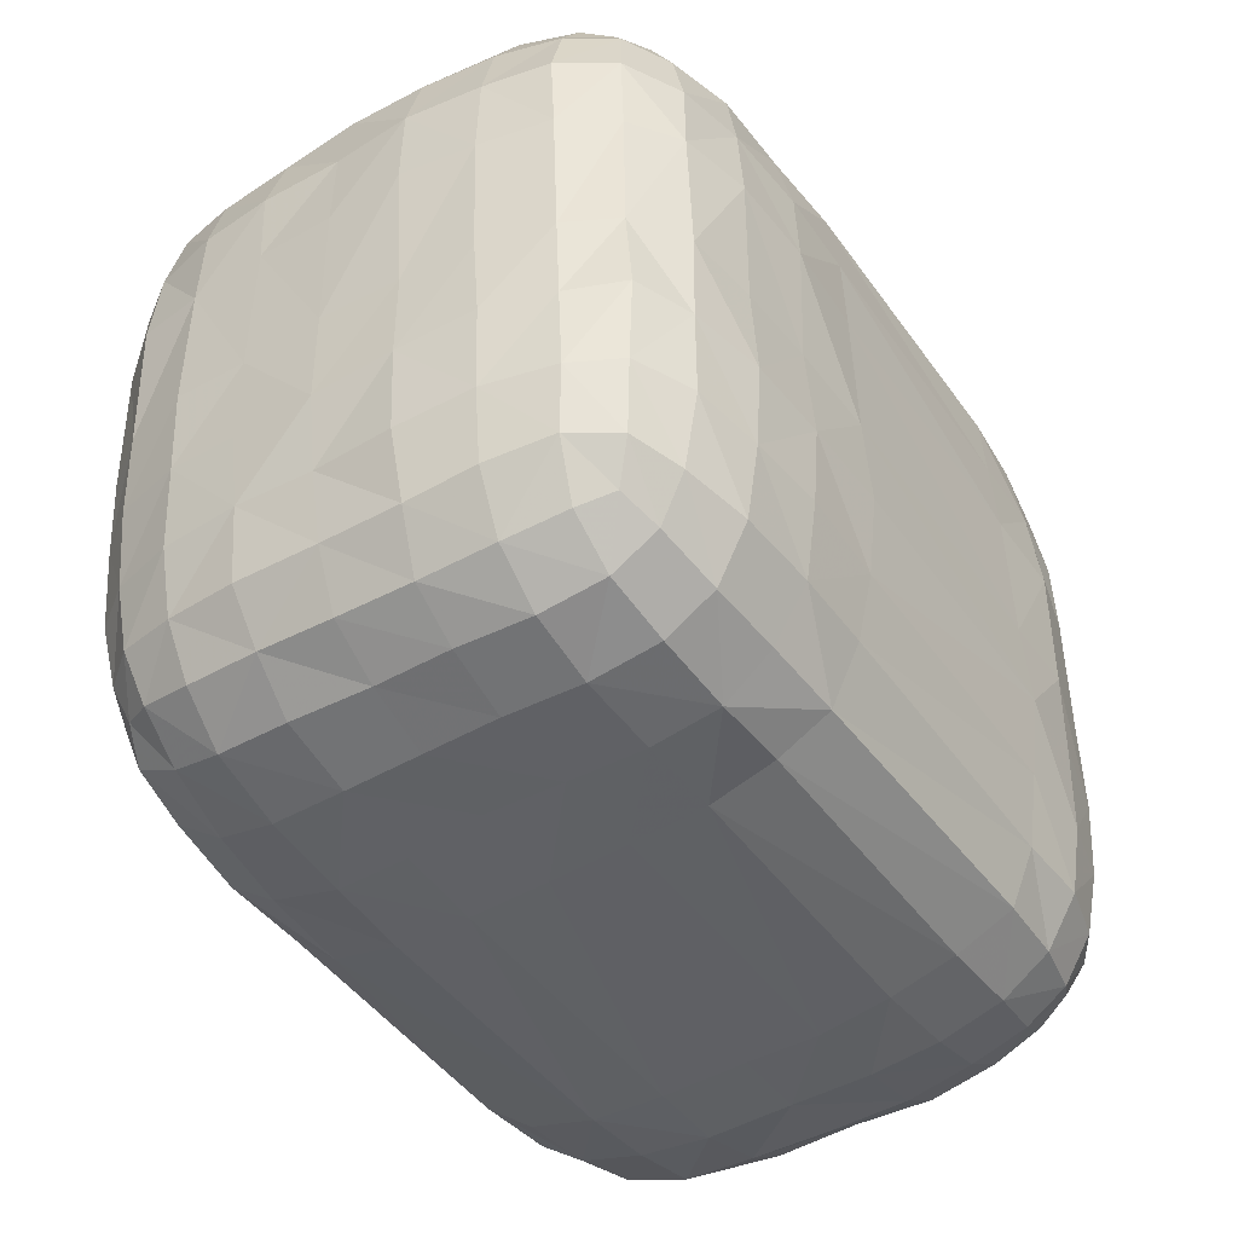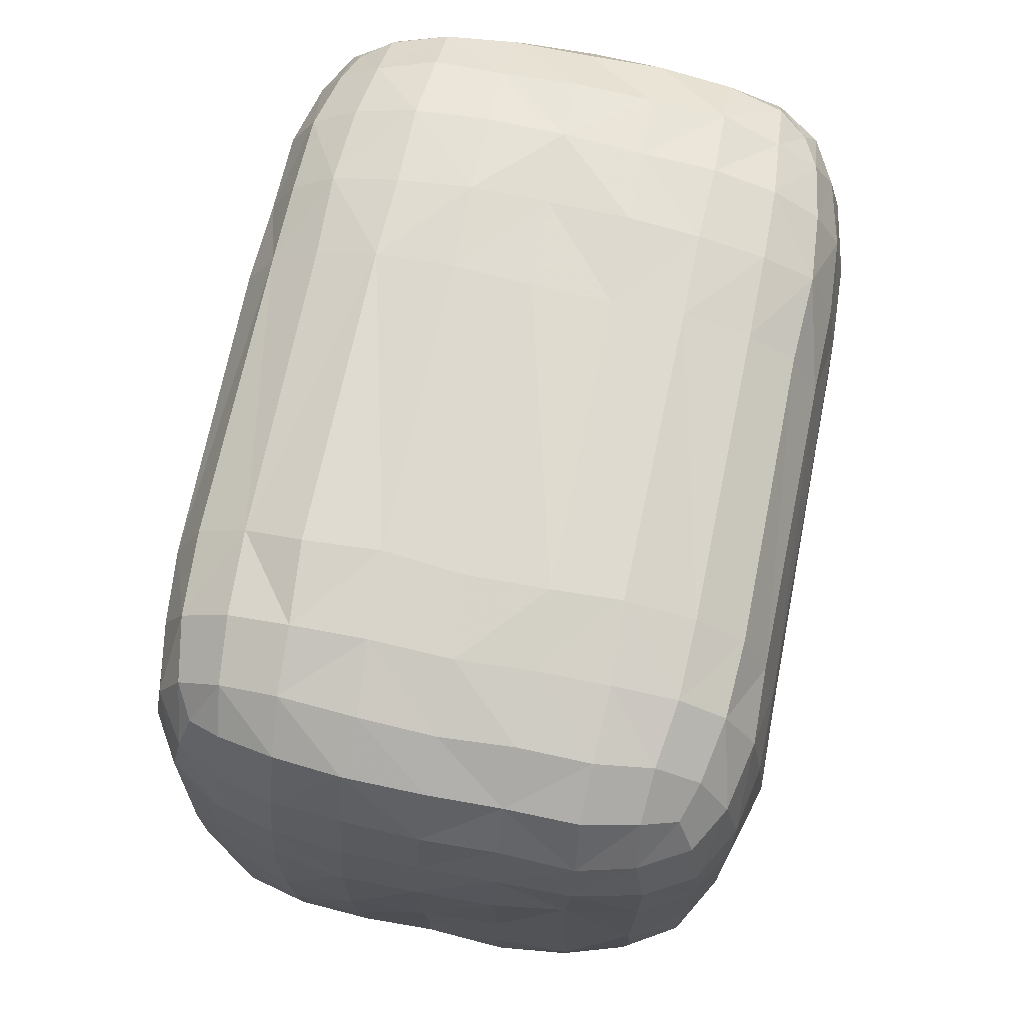
<metadata>
{"format":"obj","ext":"obj","renderer":"f3d","projection":"perspective","resolution":1024,"background":"white","views":[{"elev":-44.7,"azim":123.1,"up":"+Z"},{"elev":70.9,"azim":-78.4,"up":"+Z"}]}
</metadata>
<code>
o 2
v -1.918 0.2642 -0.3392
v -0.3318 0.265 -0.3446
v -0.3381 0.2713 -1.604
v -1.91 0.2611 -1.614
v -1.914 1.285 -0.3369
v -0.3317 1.284 -0.344
v -0.3362 1.285 -1.611
v -1.914 1.285 -1.608
v -0.9027 0.2047 -0.2726
v -0.2685 0.2071 -1.023
v -0.9011 0.2057 -1.68
v -1.979 0.1999 -1.022
v -0.9025 0.1001 -1.025
v -1.981 0.7753 -0.2743
v -0.9007 1.347 -0.2677
v -0.2649 0.7741 -0.276
v -0.8978 0.7773 -0.1495
v -0.2626 1.346 -1.026
v -0.2684 0.7737 -1.677
v -0.1506 0.7735 -1.03
v -0.9022 1.344 -1.679
v -1.98 0.7763 -1.677
v -0.9003 0.7721 -1.797
v -1.979 1.343 -1.026
v -2.095 0.7781 -1.023
v -0.8967 1.449 -1.023
v -1.725 0.11 -0.5529
v -0.5402 0.1225 -0.5471
v -0.915 0.111 -0.5526
v -1.7 0.1156 -1.399
v -1.708 0.09612 -1.018
v -2.075 0.4532 -0.5406
v -1.981 0.2018 -0.5523
v -1.708 0.4512 -0.1841
v -1.703 0.2111 -0.2767
v -0.1674 0.446 -0.5552
v -0.2651 0.2176 -0.5517
v -0.5489 0.1317 -1.395
v -0.5387 0.1182 -1.03
v -0.5395 0.4468 -0.1809
v -0.5514 0.2078 -0.2874
v -0.1835 0.4458 -1.399
v -0.2895 0.2207 -1.387
v -0.5405 0.4446 -1.769
v -0.5422 0.2211 -1.666
v -0.904 0.1212 -1.399
v -1.712 0.4399 -1.777
v -1.708 0.2075 -1.673
v -2.064 0.4497 -1.402
v -1.956 0.205 -1.398
v -1.975 0.4601 -0.2861
v -1.72 1.106 -0.1633
v -1.722 0.7686 -0.1688
v -0.8935 0.452 -0.1647
v -2.064 1.097 -0.5556
v -1.965 1.094 -0.2822
v -1.711 1.421 -0.5414
v -1.718 1.341 -0.2628
v -0.5283 1.107 -0.1786
v -0.8928 1.113 -0.1511
v -0.5303 0.78 -0.1626
v -0.5283 1.424 -0.5419
v -0.5463 1.34 -0.2865
v -0.1624 1.096 -0.5625
v -0.2735 1.095 -0.2889
v -0.2723 0.4507 -0.2888
v -0.1572 0.7683 -0.5545
v -0.1621 0.4413 -1.022
v -0.2648 1.336 -0.5537
v -0.1742 1.112 -1.408
v -0.1606 1.102 -1.039
v -0.5337 1.432 -1.407
v -0.2682 1.35 -1.395
v -0.5388 1.091 -1.772
v -0.2834 1.09 -1.665
v -0.1714 0.78 -1.414
v -0.2757 0.4569 -1.66
v -0.9045 0.4406 -1.793
v -1.716 1.101 -1.768
v -1.719 0.7771 -1.784
v -1.973 0.454 -1.676
v -0.5303 0.7674 -1.776
v -0.5511 1.334 -1.68
v -0.8977 1.1 -1.779
v -1.718 1.432 -1.397
v -1.708 1.344 -1.664
v -2.07 1.101 -1.399
v -1.969 1.096 -1.663
v -2.083 0.4506 -1.017
v -2.078 0.7801 -0.5524
v -2.073 0.7804 -1.395
v -1.972 1.33 -1.398
v -2.087 1.105 -1.03
v -1.961 1.337 -0.5603
v -1.707 1.443 -1.019
v -0.8948 1.435 -0.5495
v -0.9023 1.439 -1.404
v -0.5299 1.433 -1.019
v -1.552 0.1442 -0.3873
v -1.859 0.1708 -0.4036
v -1.713 0.1395 -0.3928
v -1.534 0.3078 -0.2051
v -1.535 0.2017 -0.2774
v -0.7199 0.1384 -0.3916
v -0.9184 0.1426 -0.3867
v -1.548 0.0937 -0.7255
v -1.55 0.1093 -0.5555
v -1.873 0.1331 -0.7271
v -1.726 0.08963 -0.7239
v -0.7155 0.09959 -0.7365
v -0.9087 0.09909 -0.732
v -1.536 0.09507 -1.221
v -1.54 0.09351 -1.017
v -1.852 0.1281 -1.211
v -1.861 0.1296 -1.021
v -2.047 0.3061 -0.7263
v -1.982 0.1956 -0.7214
v -1.867 0.1369 -0.5513
v -2.015 0.3318 -0.4071
v -1.954 0.2262 -0.4141
v -1.841 0.3334 -0.2449
v -1.838 0.2369 -0.3067
v -0.3968 0.185 -0.4135
v -0.2266 0.3283 -0.4179
v -0.2954 0.2369 -0.4147
v -0.3853 0.141 -0.7273
v -0.3766 0.1566 -0.5506
v -0.5508 0.1499 -0.3983
v -0.4098 0.3215 -0.256
v -0.4143 0.2289 -0.3189
v -0.3932 0.1552 -1.215
v -0.3921 0.1428 -1.026
v -0.5353 0.1227 -0.7297
v -0.1849 0.3048 -0.7293
v -0.2672 0.1983 -0.7177
v -0.7171 0.1123 -0.5537
v -0.7121 0.1038 -1.211
v -0.706 0.1052 -1.033
v -0.7136 0.3079 -0.199
v -0.7101 0.1959 -0.267
v -0.2057 0.3052 -1.207
v -0.2701 0.2197 -1.212
v -0.4135 0.1922 -1.535
v -0.3981 0.1704 -1.391
v -0.5416 0.1143 -1.224
v -0.4013 0.3349 -1.697
v -0.4097 0.2389 -1.643
v -0.7129 0.1584 -1.553
v -0.5487 0.1594 -1.549
v -0.2447 0.3267 -1.535
v -0.316 0.2403 -1.523
v -1.532 0.1377 -1.565
v -0.9022 0.1549 -1.56
v -0.7244 0.124 -1.39
v -0.7205 0.3032 -1.752
v -0.7136 0.2067 -1.684
v -0.8948 0.1032 -1.21
v -1.539 0.1181 -1.407
v -1.701 0.1086 -1.207
v -1.535 0.2996 -1.76
v -1.532 0.1991 -1.683
v -1.836 0.1723 -1.54
v -1.697 0.14 -1.556
v -1.851 0.3188 -1.713
v -1.839 0.2276 -1.643
v -1.998 0.3202 -1.55
v -1.941 0.2313 -1.531
v -1.851 0.1465 -1.396
v -2.041 0.302 -1.217
v -1.978 0.1995 -1.216
v -1.703 0.3128 -0.2099
v -1.545 0.6075 -0.1502
v -1.535 0.458 -0.1605
v -0.8952 0.3075 -0.2027
v -1.947 0.3405 -0.3062
v -1.862 0.6122 -0.2143
v -1.863 0.4569 -0.2199
v -2.044 0.6151 -0.3911
v -1.974 0.6166 -0.2856
v -1.869 0.9353 -0.2027
v -1.873 0.7721 -0.2128
v -1.71 0.6048 -0.1789
v -1.534 0.9547 -0.1474
v -1.548 0.7824 -0.1567
v -0.7018 0.6046 -0.1536
v -0.9005 0.6063 -0.1551
v -1.718 0.9447 -0.1607
v -1.534 1.244 -0.1906
v -1.546 1.118 -0.1411
v -0.7033 0.946 -0.1424
v -0.8917 0.9459 -0.1396
v -2.044 0.9418 -0.3927
v -1.98 0.948 -0.269
v -1.852 1.226 -0.2351
v -1.857 1.103 -0.2107
v -2.003 1.217 -0.4145
v -1.941 1.215 -0.3034
v -1.851 1.374 -0.4016
v -1.848 1.321 -0.2995
v -1.718 1.236 -0.1901
v -1.548 1.41 -0.3866
v -1.534 1.351 -0.2628
v -0.7143 1.25 -0.1983
v -0.8961 1.244 -0.1939
v -0.3851 0.9514 -0.2097
v -0.3885 0.6121 -0.2012
v -0.3837 0.7815 -0.1982
v -0.5248 0.945 -0.1655
v -0.4051 1.224 -0.2499
v -0.3799 1.096 -0.221
v -0.19 0.9325 -0.4029
v -0.26 0.9429 -0.2843
v -0.7104 1.106 -0.1583
v -0.6983 0.7804 -0.1558
v -0.711 1.403 -0.397
v -0.7201 1.343 -0.2698
v -0.5349 1.241 -0.2194
v -0.3998 1.364 -0.4094
v -0.4115 1.311 -0.3096
v -0.2344 1.224 -0.42
v -0.2999 1.218 -0.3134
v -0.5495 0.3108 -0.212
v -0.3865 0.4495 -0.2175
v -0.2927 0.328 -0.3164
v -0.7097 0.4522 -0.1653
v -0.5363 0.6045 -0.1728
v -0.1976 0.6014 -0.4041
v -0.2645 0.6088 -0.2724
v -0.2064 0.442 -0.4114
v -0.2008 0.3103 -0.5556
v -0.1877 0.7699 -0.3989
v -0.1552 0.6048 -0.7297
v -0.1565 0.5944 -0.5504
v -0.1625 0.4429 -0.7378
v -0.1417 0.9339 -0.7356
v -0.1473 0.773 -0.7429
v -0.158 0.5992 -1.231
v -0.157 0.5994 -1.032
v -0.1978 0.3051 -1.021
v -0.208 1.088 -0.4026
v -0.1464 0.9342 -0.556
v -0.2971 1.315 -0.4177
v -0.1921 1.24 -0.7399
v -0.1907 1.232 -0.5617
v -0.3696 1.407 -0.7256
v -0.2673 1.34 -0.7351
v -0.2012 1.254 -1.228
v -0.1981 1.248 -1.041
v -0.1566 1.094 -0.7501
v -0.1472 0.9522 -1.238
v -0.1511 0.9492 -1.04
v -0.1597 1.117 -1.224
v -0.1999 0.9537 -1.57
v -0.1607 0.9507 -1.422
v -0.1481 0.7775 -1.242
v -0.3742 1.412 -1.217
v -0.2589 1.362 -1.211
v -0.2396 1.234 -1.533
v -0.2109 1.255 -1.403
v -0.2099 1.099 -1.553
v -0.4017 1.369 -1.551
v -0.2976 1.327 -1.536
v -0.4094 1.22 -1.708
v -0.3077 1.216 -1.637
v -0.1989 0.6034 -1.561
v -0.201 0.783 -1.566
v -0.3821 0.9335 -1.74
v -0.2724 0.9339 -1.678
v -0.1665 0.4498 -1.216
v -0.223 0.3114 -1.39
v -0.1716 0.6109 -1.402
v -0.3755 0.6015 -1.74
v -0.2679 0.6129 -1.669
v -0.215 0.4511 -1.55
v -0.2979 0.3421 -1.633
v -0.9044 0.3002 -1.762
v -1.536 0.6026 -1.805
v -1.545 0.4384 -1.791
v -1.711 0.3023 -1.74
v -0.7201 0.6011 -1.791
v -0.9022 0.6011 -1.8
v -1.536 0.9443 -1.801
v -1.545 0.7804 -1.792
v -1.868 0.6019 -1.756
v -1.709 0.5975 -1.797
v -1.873 0.9478 -1.749
v -1.87 0.775 -1.756
v -2.048 0.6164 -1.562
v -1.981 0.6002 -1.685
v -1.865 0.449 -1.752
v -1.948 0.3265 -1.651
v -0.3812 0.4482 -1.732
v -0.5468 0.3222 -1.74
v -0.3835 0.7727 -1.74
v -0.5316 0.6041 -1.778
v -0.7099 0.9348 -1.785
v -0.7062 0.7654 -1.781
v -0.7242 0.447 -1.789
v -0.3931 1.089 -1.738
v -0.5289 0.9278 -1.774
v -0.4143 1.313 -1.646
v -0.7219 1.238 -1.757
v -0.5468 1.234 -1.747
v -0.7189 1.411 -1.561
v -0.7203 1.339 -1.677
v -1.533 1.236 -1.741
v -0.8964 1.237 -1.743
v -0.7187 1.095 -1.78
v -0.8992 0.9402 -1.789
v -1.538 1.094 -1.775
v -1.716 0.953 -1.784
v -1.544 1.405 -1.555
v -1.547 1.353 -1.674
v -1.846 1.224 -1.702
v -1.709 1.241 -1.734
v -1.846 1.375 -1.543
v -1.841 1.315 -1.647
v -2.002 1.223 -1.536
v -1.944 1.21 -1.638
v -1.857 1.097 -1.732
v -2.038 0.9452 -1.553
v -1.985 0.9466 -1.68
v -2.041 0.3054 -0.547
v -2.047 0.4531 -0.3993
v -2.054 0.3115 -1.019
v -2.097 0.6132 -0.7171
v -2.076 0.4607 -0.7118
v -2.095 0.6155 -1.206
v -2.088 0.6091 -1.013
v -2.1 0.9498 -0.7361
v -2.1 0.7859 -0.7274
v -2.077 0.6143 -0.5393
v -2.05 0.7763 -0.3865
v -2.02 0.3134 -1.403
v -2.089 0.4446 -1.208
v -2.037 0.4595 -1.553
v -2.035 0.7819 -1.562
v -2.081 0.6056 -1.405
v -2.094 0.9431 -1.219
v -2.083 0.7745 -1.205
v -2.077 0.9385 -1.403
v -2.044 1.231 -1.22
v -2.088 1.096 -1.218
v -2.101 0.9478 -1.03
v -2.026 1.097 -1.548
v -1.943 1.318 -1.529
v -2.037 1.234 -1.4
v -1.869 1.404 -1.224
v -1.979 1.34 -1.232
v -2.04 1.234 -0.7293
v -2.047 1.233 -1.028
v -2.077 0.9446 -0.5619
v -2.034 1.091 -0.3972
v -2.078 1.108 -0.739
v -1.861 1.404 -0.725
v -1.972 1.336 -0.7367
v -2.032 1.225 -0.5644
v -1.948 1.31 -0.4163
v -1.71 1.393 -0.3764
v -1.525 1.439 -0.7257
v -1.532 1.425 -0.5432
v -0.9011 1.411 -0.3872
v -1.861 1.397 -0.5475
v -1.867 1.402 -1.017
v -1.715 1.441 -0.7316
v -1.54 1.454 -1.212
v -1.529 1.445 -1.028
v -0.6987 1.452 -0.7306
v -0.8951 1.442 -0.7261
v -0.7083 1.454 -1.222
v -0.9083 1.456 -1.217
v -1.707 1.441 -1.208
v -1.534 1.434 -1.397
v -1.858 1.398 -1.4
v -1.715 1.409 -1.548
v -0.8987 1.408 -1.553
v -0.3779 1.412 -1.014
v -0.5325 1.444 -1.219
v -0.3877 1.405 -1.396
v -0.7009 1.442 -1.016
v -0.7026 1.444 -1.4
v -0.5403 1.403 -1.566
v -0.5407 1.399 -0.4015
v -0.382 1.398 -0.5532
v -0.7125 1.438 -0.5478
v -0.5173 1.441 -0.7246
g
f 107 99 101 27
g
f 99 103 35 101
g
f 9 103 99 105
g
f 105 99 107 29
g
f 113 106 109 31
g
f 109 106 107 27
g
f 111 29 107 106
g
f 13 111 106 113
g
f 109 108 115 31
g
f 108 117 12 115
g
f 118 33 117 108
g
f 118 108 109 27
g
f 101 100 118 27
g
f 100 120 33 118
g
f 122 1 120 100
g
f 35 122 100 101
g
f 125 2 130 123
g
f 37 125 123 127
g
f 127 123 128 28
g
f 123 130 41 128
g
f 132 10 135 126
g
f 132 126 133 39
g
f 133 126 127 28
g
f 135 37 127 126
g
f 13 138 110 111
g
f 110 136 29 111
g
f 133 28 136 110
g
f 138 39 133 110
g
f 140 9 105 104
g
f 128 41 140 104
g
f 128 104 136 28
g
f 136 104 105 29
g
f 131 142 10 132
g
f 144 43 142 131
g
f 144 131 145 38
g
f 145 131 132 39
g
f 147 3 151 143
g
f 45 147 143 149
g
f 149 143 144 38
g
f 143 151 43 144
g
f 11 156 148 153
g
f 153 148 154 46
g
f 154 148 149 38
g
f 156 45 149 148
g
f 157 137 138 13
g
f 145 39 138 137
g
f 154 38 145 137
g
f 46 154 137 157
g
f 159 112 113 31
g
f 112 157 13 113
g
f 158 46 157 112
g
f 159 30 158 112
g
f 163 152 158 30
g
f 152 153 46 158
g
f 161 11 153 152
g
f 163 48 161 152
g
f 168 162 163 30
g
f 162 165 48 163
g
f 167 4 165 162
g
f 50 167 162 168
g
f 115 114 159 31
g
f 159 114 168 30
g
f 170 50 168 114
g
f 115 12 170 114
g
f 174 102 103 9
g
f 103 102 171 35
g
f 173 34 171 102
g
f 54 173 102 174
g
f 121 175 1 122
g
f 177 51 175 121
g
f 34 177 121 171
g
f 171 121 122 35
g
f 182 176 177 34
g
f 177 176 179 51
g
f 181 14 179 176
g
f 53 181 176 182
g
f 173 172 182 34
g
f 172 184 53 182
g
f 17 184 172 186
g
f 186 172 173 54
g
f 184 183 187 53
g
f 183 189 52 187
g
f 60 189 183 191
g
f 191 183 184 17
g
f 187 180 181 53
g
f 180 193 14 181
g
f 195 56 193 180
g
f 187 52 195 180
g
f 194 197 56 195
g
f 194 199 5 197
g
f 200 58 199 194
g
f 52 200 194 195
g
f 188 200 52 189
g
f 188 202 58 200
g
f 15 202 188 204
g
f 60 204 188 189
g
f 212 205 207 16
g
f 205 208 61 207
g
f 205 210 59 208
g
f 65 210 205 212
g
f 214 190 191 17
g
f 190 213 60 191
g
f 59 213 190 208
g
f 61 208 190 214
g
f 59 217 203 213
g
f 203 204 60 213
g
f 203 216 15 204
g
f 63 216 203 217
g
f 65 221 209 210
g
f 209 217 59 210
g
f 219 63 217 209
g
f 6 219 209 221
g
f 2 224 129 130
g
f 130 129 222 41
g
f 129 223 40 222
g
f 224 66 223 129
g
f 140 139 174 9
g
f 139 225 54 174
g
f 222 40 225 139
g
f 222 139 140 41
g
f 226 185 225 40
g
f 225 185 186 54
g
f 214 17 186 185
g
f 61 214 185 226
g
f 228 206 223 66
g
f 223 206 226 40
g
f 206 207 61 226
g
f 16 207 206 228
g
f 124 224 2 125
g
f 124 229 66 224
g
f 36 229 124 230
g
f 230 124 125 37
g
f 229 227 228 66
g
f 231 16 228 227
g
f 67 231 227 233
g
f 233 227 229 36
g
f 238 232 234 68
g
f 234 232 233 36
g
f 232 236 67 233
g
f 20 236 232 238
g
f 239 134 135 10
g
f 135 134 230 37
g
f 234 36 230 134
g
f 239 68 234 134
g
f 241 211 231 67
g
f 211 212 16 231
g
f 240 65 212 211
g
f 241 64 240 211
g
f 64 244 220 240
g
f 220 221 65 240
g
f 220 242 6 221
g
f 244 69 242 220
g
f 243 244 64 249
g
f 243 246 69 244
g
f 248 18 246 243
g
f 71 248 243 249
g
f 236 235 241 67
g
f 249 64 241 235
g
f 251 71 249 235
g
f 20 251 235 236
g
f 255 250 251 20
g
f 250 252 71 251
g
f 70 252 250 254
g
f 76 254 250 255
g
f 252 247 248 71
g
f 247 257 18 248
g
f 259 73 257 247
g
f 70 259 247 252
g
f 75 264 258 260
g
f 258 259 70 260
g
f 262 73 259 258
g
f 7 262 258 264
g
f 268 253 266 19
g
f 253 254 76 266
g
f 253 260 70 254
g
f 75 260 253 268
g
f 142 141 239 10
g
f 141 269 68 239
g
f 270 42 269 141
g
f 270 141 142 43
g
f 269 237 238 68
g
f 255 20 238 237
g
f 271 76 255 237
g
f 271 237 269 42
g
f 274 265 271 42
g
f 266 76 271 265
g
f 273 19 266 265
g
f 273 265 274 77
g
f 3 275 150 151
g
f 151 150 270 43
g
f 150 274 42 270
g
f 275 77 274 150
g
f 161 160 276 11
g
f 278 78 276 160
g
f 279 47 278 160
g
f 279 160 161 48
g
f 285 277 278 47
g
f 278 277 281 78
g
f 277 283 23 281
g
f 80 283 277 285
g
f 290 284 285 47
g
f 284 287 80 285
g
f 22 287 284 289
g
f 289 284 290 81
g
f 4 291 164 165
g
f 165 164 279 48
g
f 164 290 47 279
g
f 291 81 290 164
g
f 146 275 3 147
g
f 292 77 275 146
g
f 44 292 146 293
g
f 293 146 147 45
g
f 295 272 292 44
g
f 292 272 273 77
g
f 294 19 273 272
g
f 295 82 294 272
g
f 298 280 295 44
g
f 297 82 295 280
g
f 281 23 297 280
g
f 281 280 298 78
g
f 276 155 156 11
g
f 156 155 293 45
g
f 298 44 293 155
g
f 78 298 155 276
g
f 300 267 294 82
g
f 267 268 19 294
g
f 299 75 268 267
g
f 74 299 267 300
g
f 74 303 263 299
g
f 263 264 75 299
g
f 263 301 7 264
g
f 303 83 301 263
g
f 302 303 74 308
g
f 302 305 83 303
g
f 21 305 302 307
g
f 84 307 302 308
g
f 296 300 82 297
g
f 296 308 74 300
g
f 309 84 308 296
g
f 23 309 296 297
g
f 283 282 309 23
g
f 282 310 84 309
g
f 311 79 310 282
g
f 80 311 282 283
g
f 79 315 306 310
g
f 306 307 84 310
g
f 313 21 307 306
g
f 315 86 313 306
g
f 314 315 79 320
g
f 317 86 315 314
g
f 8 317 314 319
g
f 88 319 314 320
g
f 322 286 287 22
g
f 286 311 80 287
g
f 320 79 311 286
g
f 88 320 286 322
g
f 1 175 119 120
g
f 120 119 323 33
g
f 119 324 32 323
g
f 175 51 324 119
g
f 117 116 325 12
g
f 327 89 325 116
g
f 32 327 116 323
g
f 323 116 117 33
g
f 327 326 329 89
g
f 326 331 25 329
g
f 332 90 331 326
g
f 332 326 327 32
g
f 324 178 332 32
g
f 178 333 90 332
g
f 179 14 333 178
g
f 179 178 324 51
g
f 325 169 170 12
g
f 170 169 334 50
g
f 335 49 334 169
g
f 325 89 335 169
g
f 166 291 4 167
g
f 336 81 291 166
g
f 49 336 166 334
g
f 334 166 167 50
g
f 338 288 336 49
g
f 336 288 289 81
g
f 288 337 22 289
g
f 91 337 288 338
g
f 335 328 338 49
g
f 328 340 91 338
g
f 25 340 328 329
g
f 329 328 335 89
g
f 25 344 339 340
g
f 339 341 91 340
g
f 339 343 87 341
g
f 344 93 343 339
g
f 337 321 322 22
g
f 345 88 322 321
g
f 87 345 321 341
g
f 91 341 321 337
g
f 318 319 88 345
g
f 318 346 8 319
g
f 347 92 346 318
g
f 87 347 318 345
g
f 342 347 87 343
g
f 349 92 347 342
g
f 351 24 349 342
g
f 93 351 342 343
g
f 193 192 333 14
g
f 192 352 90 333
g
f 353 55 352 192
g
f 193 56 353 192
g
f 331 330 344 25
g
f 330 354 93 344
g
f 55 354 330 352
g
f 352 330 331 90
g
f 357 350 354 55
g
f 350 351 93 354
g
f 350 356 24 351
g
f 94 356 350 357
g
f 196 357 55 353
g
f 358 94 357 196
g
f 5 358 196 197
g
f 56 197 196 353
g
f 201 359 58 202
g
f 201 361 57 359
g
f 362 96 361 201
g
f 15 362 201 202
g
f 198 363 94 358
g
f 359 57 363 198
g
f 58 359 198 199
g
f 199 198 358 5
g
f 94 363 355 356
g
f 355 364 24 356
g
f 355 365 95 364
g
f 57 365 355 363
g
f 360 365 57 361
g
f 367 95 365 360
g
f 369 26 367 360
g
f 96 369 360 361
g
f 366 371 97 373
g
f 26 371 366 367
g
f 95 367 366 372
g
f 85 372 366 373
g
f 348 374 92 349
g
f 348 372 85 374
g
f 95 372 348 364
g
f 24 364 348 349
g
f 92 374 316 346
g
f 346 316 317 8
g
f 316 375 86 317
g
f 374 85 375 316
g
f 86 375 312 313
g
f 312 376 21 313
g
f 373 97 376 312
g
f 375 85 373 312
g
f 73 379 256 257
g
f 256 377 18 257
g
f 378 98 377 256
g
f 72 378 256 379
g
f 378 370 380 98
g
f 370 371 26 380
g
f 97 371 370 381
g
f 72 381 370 378
g
f 304 382 83 305
g
f 304 381 72 382
g
f 97 381 304 376
g
f 21 376 304 305
g
f 83 382 261 301
g
f 301 261 262 7
g
f 261 379 73 262
g
f 382 72 379 261
g
f 69 384 218 242
g
f 242 218 219 6
g
f 218 383 63 219
g
f 384 62 383 218
g
f 63 383 215 216
g
f 215 362 15 216
g
f 385 96 362 215
g
f 62 385 215 383
g
f 380 368 386 98
g
f 62 386 368 385
g
f 368 369 96 385
g
f 26 369 368 380
g
f 245 384 69 246
g
f 245 386 62 384
g
f 377 98 386 245
g
f 18 377 245 246

</code>
